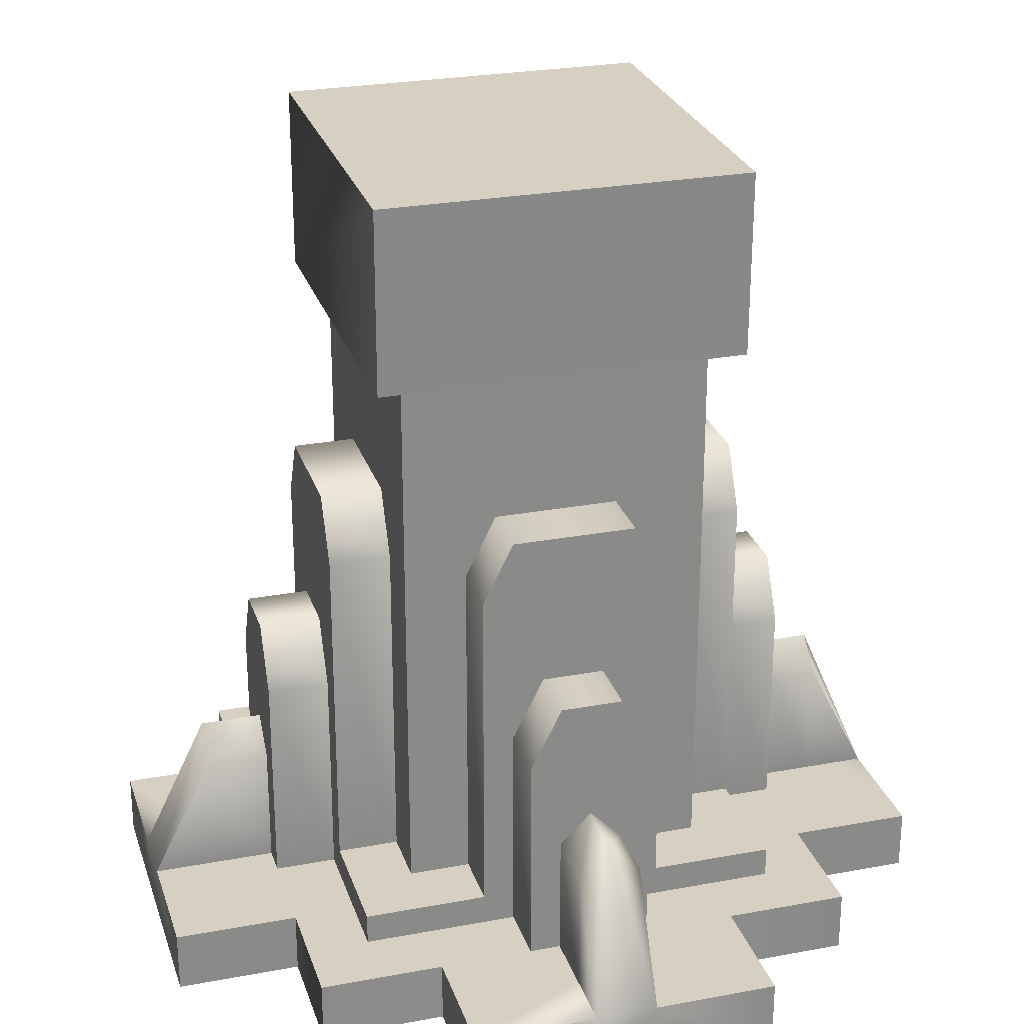
<metadata>
{"format":"obj","ext":"obj","renderer":"f3d","projection":"perspective","resolution":1024,"background":"white","views":[{"elev":26.5,"azim":163.7,"up":"+Y"}]}
</metadata>
<code>
g column_debree03
v 1.502e+04 40 -6320
v 1.502e+04 -0.000676 -6320
v 1.488e+04 -0.000676 -6320
v 1.516e+04 280 -6200
v 1.516e+04 320 -6180
v 1.52e+04 320 -6180
v 1.506e+04 140 -6360
v 1.504e+04 120 -6360
v 1.504e+04 120 -6320
v 1.496e+04 40 -6360
v 1.496e+04 40 -6320
v 1.504e+04 40 -6320
v 1.508e+04 40 -6360
v 1.508e+04 40 -6320
v 1.516e+04 40 -6320
v 1.516e+04 40 -6360
v 1.506e+04 140 -6320
v 1.508e+04 120 -6320
v 1.508e+04 120 -6360
v 1.524e+04 40 -6320
v 1.524e+04 -0.000676 -6320
v 1.51e+04 -0.000676 -6320
v 1.51e+04 40 -6320
v 1.488e+04 40 -6320
v 1.504e+04 120 -6360
v 1.504e+04 40 -6360
v 1.504e+04 40 -6320
v 1.504e+04 120 -6320
v 1.508e+04 120 -6320
v 1.508e+04 40 -6320
v 1.508e+04 40 -6360
v 1.508e+04 40 -6400
v 1.508e+04 120 -6360
v 1.512e+04 280 -6280
v 1.51e+04 320 -6280
v 1.51e+04 320 -6240
v 1.512e+04 280 -6240
v 1.52e+04 60 -6280
v 1.512e+04 60 -6280
v 1.512e+04 60 -6240
v 1.516e+04 60 -6240
v 1.512e+04 60 -6280
v 1.512e+04 280 -6280
v 1.512e+04 280 -6240
v 1.512e+04 60 -6240
v 1.5e+04 60 -6280
v 1.492e+04 60 -6280
v 1.496e+04 60 -6240
v 1.5e+04 60 -6240
v 1.512e+04 280 -6000
v 1.512e+04 60 -6000
v 1.512e+04 60 -6040
v 1.512e+04 280 -6040
v 1.508e+04 120 -5920
v 1.508e+04 40 -5880
v 1.508e+04 40 -5920
v 1.508e+04 40 -5960
v 1.508e+04 120 -5960
v 1.516e+04 40 -5920
v 1.508e+04 40 -5920
v 1.508e+04 40 -5880
v 1.516e+04 40 -5880
v 1.496e+04 40 -5920
v 1.496e+04 -0.000693 -5920
v 1.496e+04 -0.000695 -5880
v 1.496e+04 40 -5880
v 1.504e+04 40 -5920
v 1.496e+04 40 -5920
v 1.496e+04 40 -5880
v 1.504e+04 40 -5880
v 1.508e+04 120 -5960
v 1.506e+04 140 -5960
v 1.506e+04 140 -5920
v 1.508e+04 120 -5920
v 1.516e+04 40 -5920
v 1.516e+04 40 -5960
v 1.508e+04 40 -5960
v 1.508e+04 40 -5920
v 1.516e+04 -0.000693 -5920
v 1.516e+04 -0.000691 -5960
v 1.516e+04 40 -5960
v 1.516e+04 40 -5920
v 1.496e+04 40 -5920
v 1.496e+04 40 -5960
v 1.496e+04 -0.000691 -5960
v 1.496e+04 -0.000693 -5920
v 1.504e+04 40 -5920
v 1.504e+04 40 -5960
v 1.496e+04 40 -5960
v 1.496e+04 40 -5920
v 1.506e+04 140 -5960
v 1.504e+04 120 -5960
v 1.504e+04 120 -5920
v 1.506e+04 140 -5920
v 1.488e+04 40 -5960
v 1.488e+04 -0.000691 -5960
v 1.502e+04 -0.000691 -5960
v 1.502e+04 40 -5960
v 1.524e+04 -0.000691 -5960
v 1.524e+04 40 -5960
v 1.51e+04 40 -5960
v 1.51e+04 -0.000691 -5960
v 1.488e+04 -0.000691 -5960
v 1.488e+04 40 -5960
v 1.488e+04 40 -6100
v 1.488e+04 -0.000685 -6100
v 1.504e+04 220 -6000
v 1.502e+04 180 -6000
v 1.502e+04 180 -5960
v 1.504e+04 220 -5960
v 1.502e+04 40 -6000
v 1.502e+04 40 -5960
v 1.502e+04 40 -6000
v 1.492e+04 40 -6000
v 1.488e+04 40 -5960
v 1.502e+04 40 -5960
v 1.492e+04 40 -6000
v 1.492e+04 -0.00069 -6000
v 1.488e+04 -0.000691 -5960
v 1.488e+04 40 -5960
v 1.52e+04 -0.00069 -6000
v 1.52e+04 40 -6000
v 1.524e+04 40 -5960
v 1.524e+04 -0.000691 -5960
v 1.52e+04 40 -6000
v 1.51e+04 40 -6000
v 1.51e+04 40 -5960
v 1.524e+04 40 -5960
v 1.51e+04 40 -6000
v 1.51e+04 180 -6000
v 1.51e+04 180 -5960
v 1.51e+04 40 -5960
v 1.508e+04 220 -6000
v 1.508e+04 220 -5960
v 1.508e+04 220 -6000
v 1.504e+04 220 -6000
v 1.504e+04 220 -5960
v 1.508e+04 220 -5960
v 1.504e+04 40 -6400
v 1.516e+04 40 -6360
v 1.516e+04 40 -6320
v 1.516e+04 -0.000676 -6320
v 1.516e+04 60 -6200
v 1.516e+04 280 -6200
v 1.52e+04 280 -6200
v 1.5e+04 60 -6040
v 1.496e+04 60 -6040
v 1.492e+04 60 -6000
v 1.512e+04 60 -6000
v 1.52e+04 60 -6000
v 1.516e+04 60 -6040
v 1.512e+04 60 -6040
v 1.51e+04 320 -6000
v 1.512e+04 280 -6000
v 1.512e+04 280 -6040
v 1.51e+04 320 -6040
v 1.502e+04 320 -6000
v 1.51e+04 320 -6000
v 1.51e+04 320 -6040
v 1.502e+04 320 -6040
v 1.5e+04 280 -6000
v 1.502e+04 320 -6000
v 1.502e+04 320 -6040
v 1.5e+04 280 -6040
v 1.5e+04 60 -6000
v 1.5e+04 280 -6000
v 1.5e+04 280 -6040
v 1.5e+04 60 -6040
v 1.504e+04 40 -5920
v 1.504e+04 120 -5920
v 1.504e+04 120 -5960
v 1.504e+04 40 -5960
v 1.504e+04 40 -5880
v 1.492e+04 280 -6080
v 1.492e+04 60 -6080
v 1.496e+04 60 -6080
v 1.496e+04 280 -6080
v 1.484e+04 120 -6120
v 1.48e+04 40 -6120
v 1.484e+04 40 -6120
v 1.488e+04 40 -6120
v 1.508e+04 220 -6280
v 1.51e+04 180 -6280
v 1.51e+04 180 -6320
v 1.508e+04 220 -6320
v 1.51e+04 40 -6280
v 1.51e+04 40 -6320
v 1.51e+04 40 -6280
v 1.52e+04 40 -6280
v 1.524e+04 40 -6320
v 1.51e+04 40 -6320
v 1.52e+04 40 -6280
v 1.52e+04 -0.000677 -6280
v 1.524e+04 -0.000676 -6320
v 1.524e+04 40 -6320
v 1.492e+04 -0.000677 -6280
v 1.492e+04 40 -6280
v 1.488e+04 40 -6320
v 1.488e+04 -0.000676 -6320
v 1.492e+04 40 -6280
v 1.502e+04 40 -6280
v 1.502e+04 40 -6320
v 1.488e+04 40 -6320
v 1.502e+04 40 -6280
v 1.502e+04 180 -6280
v 1.502e+04 180 -6320
v 1.502e+04 40 -6320
v 1.504e+04 220 -6280
v 1.504e+04 220 -6320
v 1.504e+04 220 -6280
v 1.508e+04 220 -6280
v 1.508e+04 220 -6320
v 1.504e+04 220 -6320
v 1.492e+04 220 -6160
v 1.492e+04 180 -6180
v 1.488e+04 180 -6180
v 1.488e+04 220 -6160
v 1.492e+04 40 -6180
v 1.488e+04 40 -6180
v 1.492e+04 40 -6180
v 1.492e+04 40 -6280
v 1.488e+04 40 -6320
v 1.488e+04 40 -6180
v 1.492e+04 40 -6280
v 1.492e+04 -0.000677 -6280
v 1.488e+04 -0.000676 -6320
v 1.488e+04 40 -6320
v 1.492e+04 -0.00069 -6000
v 1.492e+04 40 -6000
v 1.488e+04 40 -5960
v 1.492e+04 40 -6000
v 1.492e+04 40 -6100
v 1.488e+04 40 -6100
v 1.488e+04 40 -5960
v 1.492e+04 40 -6100
v 1.492e+04 180 -6100
v 1.488e+04 180 -6100
v 1.488e+04 40 -6100
v 1.492e+04 220 -6120
v 1.488e+04 220 -6120
v 1.492e+04 220 -6120
v 1.492e+04 220 -6160
v 1.488e+04 220 -6160
v 1.488e+04 220 -6120
v 1.52e+04 220 -6120
v 1.52e+04 180 -6100
v 1.524e+04 180 -6100
v 1.524e+04 220 -6120
v 1.52e+04 40 -6100
v 1.524e+04 40 -6100
v 1.52e+04 40 -6100
v 1.52e+04 40 -6000
v 1.524e+04 40 -5960
v 1.524e+04 40 -6100
v 1.52e+04 40 -6000
v 1.52e+04 -0.00069 -6000
v 1.524e+04 -0.000691 -5960
v 1.524e+04 40 -5960
v 1.52e+04 -0.000677 -6280
v 1.52e+04 40 -6280
v 1.524e+04 40 -6320
v 1.52e+04 40 -6280
v 1.52e+04 40 -6180
v 1.524e+04 40 -6180
v 1.524e+04 40 -6320
v 1.52e+04 40 -6180
v 1.52e+04 180 -6180
v 1.524e+04 180 -6180
v 1.524e+04 40 -6180
v 1.52e+04 220 -6160
v 1.524e+04 220 -6160
v 1.52e+04 220 -6160
v 1.52e+04 220 -6120
v 1.524e+04 220 -6120
v 1.524e+04 220 -6160
v 1.52e+04 60 -6200
v 1.528e+04 40 -6120
v 1.524e+04 40 -6120
v 1.524e+04 40 -6040
v 1.488e+04 120 -6120
v 1.484e+04 40 -6040
v 1.484e+04 40 -6120
v 1.48e+04 40 -6120
v 1.48e+04 40 -6040
v 1.484e+04 40 -6240
v 1.484e+04 -0.000679 -6240
v 1.48e+04 -0.000679 -6240
v 1.48e+04 40 -6240
v 1.484e+04 40 -6160
v 1.484e+04 40 -6240
v 1.48e+04 40 -6240
v 1.48e+04 40 -6160
v 1.488e+04 120 -6120
v 1.488e+04 140 -6140
v 1.484e+04 140 -6140
v 1.484e+04 120 -6120
v 1.496e+04 40 -6360
v 1.504e+04 40 -6360
v 1.504e+04 40 -6400
v 1.496e+04 40 -6400
v 1.516e+04 40 -6360
v 1.516e+04 -0.000674 -6360
v 1.516e+04 -0.000672 -6400
v 1.516e+04 40 -6400
v 1.508e+04 40 -6360
v 1.516e+04 40 -6360
v 1.516e+04 40 -6400
v 1.508e+04 40 -6400
v 1.524e+04 40 -5960
v 1.524e+04 -0.000685 -6100
v 1.524e+04 40 -6100
v 1.524e+04 -0.000676 -6320
v 1.524e+04 40 -6320
v 1.524e+04 40 -6180
v 1.524e+04 -0.000682 -6180
v 1.488e+04 40 -6320
v 1.488e+04 -0.000682 -6180
v 1.488e+04 40 -6180
v 1.524e+04 -0.000688 -6040
v 1.528e+04 -0.000688 -6040
v 1.528e+04 40 -6040
v 1.528e+04 140 -6140
v 1.528e+04 120 -6160
v 1.524e+04 120 -6160
v 1.484e+04 40 -6040
v 1.488e+04 40 -6040
v 1.488e+04 40 -6120
v 1.484e+04 40 -6120
v 1.5e+04 60 -6000
v 1.506e+04 140 -6320
v 1.524e+04 140 -6140
v 1.504e+04 40 -6360
v 1.496e+04 -0.000674 -6360
v 1.496e+04 -0.000676 -6320
v 1.496e+04 40 -6320
v 1.496e+04 40 -6360
v 1.532e+04 40 -6040
v 1.532e+04 40 -6120
v 1.528e+04 40 -6120
v 1.532e+04 -0.000688 -6040
v 1.532e+04 40 -6040
v 1.528e+04 40 -6040
v 1.528e+04 -0.000688 -6040
v 1.524e+04 40 -6160
v 1.524e+04 120 -6160
v 1.528e+04 120 -6160
v 1.528e+04 40 -6160
v 1.532e+04 40 -6160
v 1.516e+04 280 -6080
v 1.516e+04 60 -6080
v 1.52e+04 60 -6080
v 1.52e+04 280 -6080
v 1.516e+04 320 -6100
v 1.516e+04 280 -6080
v 1.52e+04 280 -6080
v 1.52e+04 320 -6100
v 1.516e+04 320 -6180
v 1.516e+04 320 -6100
v 1.52e+04 320 -6100
v 1.52e+04 320 -6180
v 1.516e+04 -0.000674 -6360
v 1.52e+04 280 -6200
v 1.516e+04 60 -6240
v 1.516e+04 60 -6200
v 1.52e+04 60 -6200
v 1.52e+04 60 -6280
v 1.516e+04 60 -6080
v 1.516e+04 60 -6040
v 1.52e+04 60 -6000
v 1.52e+04 60 -6080
v 1.532e+04 40 -6160
v 1.532e+04 40 -6240
v 1.528e+04 40 -6240
v 1.484e+04 40 -6160
v 1.484e+04 120 -6160
v 1.488e+04 120 -6160
v 1.5e+04 280 -6240
v 1.502e+04 320 -6240
v 1.502e+04 320 -6280
v 1.484e+04 -0.000688 -6040
v 1.488e+04 -0.000688 -6040
v 1.488e+04 40 -6040
v 1.484e+04 40 -6040
v 1.484e+04 40 -6240
v 1.488e+04 40 -6240
v 1.488e+04 -0.000679 -6240
v 1.5e+04 60 -6240
v 1.5e+04 280 -6240
v 1.5e+04 280 -6280
v 1.5e+04 60 -6280
v 1.528e+04 120 -6120
v 1.524e+04 140 -6140
v 1.524e+04 120 -6120
v 1.528e+04 40 -6040
v 1.5e+04 280 -6280
v 1.492e+04 60 -6200
v 1.492e+04 280 -6200
v 1.496e+04 280 -6200
v 1.524e+04 40 -6040
v 1.524e+04 40 -6240
v 1.528e+04 40 -6240
v 1.528e+04 -0.000679 -6240
v 1.524e+04 -0.000679 -6240
v 1.524e+04 40 -6160
v 1.528e+04 40 -6160
v 1.528e+04 40 -6240
v 1.524e+04 40 -6240
v 1.496e+04 320 -6180
v 1.496e+04 280 -6200
v 1.492e+04 280 -6200
v 1.492e+04 320 -6180
v 1.492e+04 320 -6100
v 1.496e+04 320 -6100
v 1.484e+04 -0.000679 -6240
v 1.528e+04 40 -6040
v 1.496e+04 280 -6080
v 1.496e+04 320 -6100
v 1.492e+04 320 -6100
v 1.484e+04 40 -6160
v 1.488e+04 40 -6160
v 1.488e+04 40 -6240
v 1.484e+04 40 -6240
v 1.528e+04 40 -6160
v 1.528e+04 40 -6120
v 1.532e+04 40 -6120
v 1.528e+04 120 -6120
v 1.524e+04 120 -6120
v 1.524e+04 40 -6120
v 1.48e+04 40 -6160
v 1.488e+04 40 -6160
v 1.492e+04 280 -6080
v 1.496e+04 60 -6200
v 1.496e+04 60 -6240
v 1.492e+04 60 -6280
v 1.488e+04 140 -6140
v 1.488e+04 120 -6160
v 1.484e+04 120 -6160
v 1.496e+04 60 -6200
v 1.492e+04 60 -6200
v 1.484e+04 140 -6140
v 1.492e+04 320 -6180
v 1.496e+04 320 -6180
v 1.51e+04 320 -6280
v 1.502e+04 320 -6280
v 1.502e+04 320 -6240
v 1.51e+04 320 -6240
v 1.492e+04 60 -6080
v 1.492e+04 60 -6000
v 1.496e+04 60 -6040
v 1.496e+04 60 -6080
f 3 1 2
f 1 3 24
f 139 26 25
f 27 25 26
f 25 27 28
f 31 29 30
f 29 31 33
f 32 33 31
f 374 376 430
f 376 374 375
f 429 375 374
f 36 34 35
f 34 36 37
f 40 38 39
f 38 40 41
f 44 42 43
f 42 44 45
f 48 46 47
f 46 48 49
f 52 50 51
f 50 52 53
f 55 56 54
f 57 54 56
f 54 57 58
f 61 59 60
f 59 61 62
f 65 63 64
f 63 65 66
f 69 67 68
f 67 69 70
f 73 71 72
f 71 73 74
f 77 75 76
f 75 77 78
f 81 79 80
f 79 81 82
f 85 83 84
f 83 85 86
f 89 87 88
f 87 89 90
f 93 91 92
f 91 93 94
f 97 95 96
f 95 97 98
f 230 228 229
f 228 230 96
f 101 99 100
f 99 101 102
f 105 103 104
f 103 105 106
f 111 112 108
f 109 108 112
f 108 109 107
f 110 107 109
f 115 113 114
f 113 115 116
f 119 117 118
f 117 119 120
f 123 121 122
f 121 123 124
f 310 309 124
f 309 310 311
f 127 125 126
f 125 127 128
f 133 134 130
f 131 130 134
f 130 131 129
f 132 129 131
f 137 135 136
f 135 137 138
f 142 140 141
f 140 142 361
f 145 143 144
f 143 145 276
f 148 146 147
f 146 148 329
f 151 149 150
f 149 151 152
f 155 153 154
f 153 155 156
f 159 157 158
f 157 159 160
f 163 161 162
f 161 163 164
f 167 165 166
f 165 167 168
f 173 170 169
f 171 169 170
f 169 171 172
f 176 174 175
f 174 176 177
f 179 180 178
f 181 178 180
f 178 181 280
f 186 187 183
f 184 183 187
f 183 184 182
f 185 182 184
f 190 188 189
f 188 190 191
f 194 192 193
f 192 194 195
f 198 196 197
f 196 198 199
f 317 316 199
f 316 317 318
f 202 200 201
f 200 202 203
f 208 209 205
f 206 205 209
f 205 206 204
f 207 204 206
f 212 210 211
f 210 212 213
f 218 219 215
f 216 215 219
f 215 216 214
f 217 214 216
f 222 220 221
f 220 222 223
f 226 224 225
f 224 226 227
f 233 231 232
f 231 233 234
f 239 240 236
f 237 236 240
f 236 237 235
f 238 235 237
f 243 241 242
f 241 243 244
f 249 250 246
f 247 246 250
f 246 247 245
f 248 245 247
f 253 251 252
f 251 253 254
f 257 255 256
f 255 257 258
f 261 259 260
f 259 261 21
f 22 20 21
f 20 22 23
f 264 262 263
f 262 264 265
f 270 271 267
f 268 267 271
f 267 268 266
f 269 266 268
f 274 272 273
f 272 274 275
f 279 277 278
f 277 279 394
f 283 281 282
f 281 283 284
f 287 285 286
f 285 287 288
f 291 289 290
f 289 291 292
f 295 293 294
f 293 295 296
f 299 297 298
f 297 299 300
f 303 301 302
f 301 303 304
f 307 305 306
f 305 307 308
f 314 312 313
f 312 314 315
f 321 319 320
f 319 321 399
f 324 322 323
f 322 324 331
f 392 391 322
f 391 392 393
f 327 325 326
f 325 327 328
f 7 9 330
f 9 7 8
f 19 17 18
f 17 19 7
f 10 12 332
f 12 10 11
f 335 333 334
f 333 335 336
f 339 337 338
f 337 339 415
f 342 340 341
f 340 342 343
f 346 344 345
f 344 346 347
f 348 347 346
f 351 349 350
f 349 351 352
f 355 353 354
f 353 355 356
f 359 357 358
f 357 359 360
f 4 6 362
f 6 4 5
f 365 363 364
f 363 365 366
f 369 367 368
f 367 369 370
f 373 371 372
f 371 373 423
f 379 377 378
f 377 379 395
f 382 380 381
f 380 382 383
f 386 384 385
f 384 386 414
f 389 387 388
f 387 389 390
f 398 396 397
f 396 398 438
f 402 400 401
f 400 402 403
f 406 404 405
f 404 406 407
f 410 408 409
f 408 410 441
f 413 411 412
f 411 413 442
f 418 416 417
f 416 418 431
f 421 419 420
f 419 421 422
f 425 426 424
f 427 424 426
f 424 427 428
f 434 432 433
f 432 434 439
f 437 435 436
f 435 437 440
f 445 443 444
f 443 445 446
f 449 447 448
f 447 449 450
f 15 13 14
f 13 15 16
v 1.524e+04 -0.000685 -6100
v 1.524e+04 -0.000682 -6180
v 1.524e+04 40 -6180
v 1.524e+04 40 -6100
v 1.512e+04 -0.00069 -6000
v 1.512e+04 60 -6000
v 1.5e+04 280 -6000
v 1.488e+04 220 -6120
v 1.488e+04 220 -6160
v 1.488e+04 180 -6180
v 1.488e+04 -0.000682 -6180
v 1.488e+04 -0.000685 -6100
v 1.488e+04 40 -6100
v 1.488e+04 40 -6180
v 1.488e+04 180 -6100
v 1.508e+04 40 -5880
v 1.508e+04 120 -5920
v 1.506e+04 140 -5920
v 1.52e+04 -0.000686 -6080
v 1.52e+04 60 -6080
v 1.52e+04 60 -6000
v 1.5e+04 60 -6000
v 1.504e+04 40 -6400
v 1.504e+04 -0.000672 -6400
v 1.496e+04 -0.000672 -6400
v 1.524e+04 220 -6160
v 1.524e+04 220 -6120
v 1.524e+04 180 -6100
v 1.496e+04 40 -6400
v 1.508e+04 -0.000695 -5880
v 1.516e+04 -0.000695 -5880
v 1.524e+04 180 -6180
v 1.532e+04 40 -6160
v 1.532e+04 -0.000683 -6160
v 1.532e+04 -0.000679 -6240
v 1.516e+04 40 -5880
v 1.496e+04 -0.000674 -6360
v 1.496e+04 40 -6360
v 1.496e+04 40 -6400
v 1.496e+04 -0.000672 -6400
v 1.508e+04 -0.000672 -6400
v 1.508e+04 40 -6400
v 1.516e+04 40 -6400
v 1.516e+04 -0.000672 -6400
v 1.506e+04 140 -6360
v 1.508e+04 120 -6360
v 1.504e+04 120 -6360
v 1.512e+04 60 -6280
v 1.5e+04 -0.000677 -6280
v 1.512e+04 280 -6280
v 1.5e+04 60 -6280
v 1.502e+04 320 -6280
v 1.51e+04 320 -6280
v 1.5e+04 280 -6280
v 1.512e+04 -0.000677 -6280
v 1.52e+04 60 -6280
v 1.52e+04 -0.000677 -6280
v 1.492e+04 -0.000677 -6280
v 1.492e+04 60 -6280
v 1.516e+04 -0.000693 -5920
v 1.516e+04 40 -5920
v 1.516e+04 40 -5880
v 1.516e+04 -0.000695 -5880
v 1.504e+04 -0.000695 -5880
v 1.504e+04 40 -5880
v 1.496e+04 40 -5880
v 1.496e+04 -0.000695 -5880
v 1.504e+04 120 -5920
v 1.528e+04 120 -6160
v 1.528e+04 140 -6140
v 1.508e+04 220 -5960
v 1.504e+04 220 -5960
v 1.502e+04 180 -5960
v 1.502e+04 -0.000691 -5960
v 1.51e+04 -0.000691 -5960
v 1.51e+04 40 -5960
v 1.502e+04 40 -5960
v 1.51e+04 180 -5960
v 1.51e+04 320 -6000
v 1.502e+04 320 -6000
v 1.512e+04 280 -6000
v 1.5e+04 -0.00069 -6000
v 1.492e+04 60 -6000
v 1.492e+04 -0.00069 -6000
v 1.52e+04 -0.00069 -6000
v 1.52e+04 60 -6000
v 1.484e+04 -0.000688 -6040
v 1.484e+04 40 -6040
v 1.48e+04 40 -6040
v 1.48e+04 -0.000688 -6040
v 1.48e+04 -0.000683 -6160
v 1.48e+04 -0.000684 -6120
v 1.48e+04 40 -6120
v 1.48e+04 40 -6160
v 1.48e+04 40 -6240
v 1.48e+04 -0.000679 -6240
v 1.484e+04 140 -6140
v 1.484e+04 120 -6160
v 1.484e+04 120 -6120
v 1.48e+04 -0.000688 -6040
v 1.48e+04 40 -6040
v 1.492e+04 60 -6200
v 1.492e+04 -0.000686 -6080
v 1.492e+04 280 -6200
v 1.492e+04 60 -6080
v 1.492e+04 320 -6100
v 1.492e+04 320 -6180
v 1.492e+04 280 -6080
v 1.492e+04 -0.000681 -6200
v 1.492e+04 60 -6280
v 1.492e+04 -0.000677 -6280
v 1.492e+04 -0.00069 -6000
v 1.492e+04 60 -6000
v 1.528e+04 -0.000679 -6240
v 1.528e+04 40 -6240
v 1.532e+04 40 -6240
v 1.532e+04 -0.000679 -6240
v 1.532e+04 -0.000684 -6120
v 1.532e+04 40 -6120
v 1.532e+04 40 -6040
v 1.532e+04 -0.000688 -6040
v 1.528e+04 120 -6120
v 1.52e+04 -0.00069 -6000
v 1.504e+04 220 -6320
v 1.508e+04 220 -6320
v 1.51e+04 180 -6320
v 1.51e+04 -0.000676 -6320
v 1.502e+04 -0.000676 -6320
v 1.502e+04 40 -6320
v 1.51e+04 40 -6320
v 1.502e+04 180 -6320
v 1.52e+04 60 -6280
v 1.52e+04 60 -6200
v 1.52e+04 -0.000681 -6200
v 1.532e+04 40 -6240
v 1.52e+04 280 -6080
v 1.52e+04 320 -6180
v 1.52e+04 320 -6100
v 1.52e+04 280 -6200
v 1.52e+04 -0.000677 -6280
f 473 497 495
f 473 491 474
f 491 473 492
f 495 492 473
f 492 495 496
f 491 493 494
f 493 491 492
f 475 473 474
f 473 475 479
f 589 587 583
f 586 583 587
f 583 586 584
f 470 584 586
f 584 470 469
f 471 469 470
f 469 471 573
f 587 588 586
f 584 582 583
f 582 584 590
f 504 502 501
f 500 501 502
f 501 500 499
f 498 499 500
f 499 498 505
f 506 505 498
f 505 506 507
f 502 503 500
f 509 499 508
f 499 509 501
f 532 533 534
f 533 532 472
f 455 472 532
f 472 455 457
f 456 457 455
f 457 456 529
f 531 529 456
f 529 530 457
f 536 455 535
f 455 536 456
f 559 560 561
f 560 559 552
f 553 552 559
f 552 553 554
f 555 554 553
f 554 555 556
f 558 556 555
f 556 557 554
f 563 553 562
f 553 563 555
f 549 547 543
f 544 543 547
f 543 544 541
f 545 541 544
f 541 545 546
f 541 542 543
f 547 548 544
f 550 543 542
f 543 550 551
f 519 520 483
f 569 483 520
f 483 569 568
f 570 568 569
f 568 570 571
f 568 484 483
f 520 572 569
f 485 483 484
f 483 485 585
f 463 461 462
f 461 463 464
f 460 464 463
f 459 460 458
f 463 458 460
f 458 463 465
f 468 466 467
f 466 468 515
f 518 515 468
f 466 480 481
f 480 466 514
f 515 514 466
f 514 515 516
f 481 486 466
f 516 517 514
f 477 478 476
f 453 476 478
f 476 453 482
f 453 451 452
f 451 453 454
f 478 454 453
f 523 521 522
f 521 523 526
f 527 526 523
f 526 527 524
f 524 525 526
f 521 526 528
f 512 510 511
f 510 512 513
f 539 537 538
f 537 539 540
f 566 564 565
f 564 566 567
f 489 487 488
f 487 489 490
f 576 574 575
f 574 576 579
f 580 579 576
f 579 580 577
f 577 578 579
f 574 579 581
v 1.516e+04 420 -6239
v 1.516e+04 60 -6240
v 1.496e+04 60 -6240
v 1.496e+04 420 -6239
v 1.494e+04 540 -6259
v 1.494e+04 540 -6021
v 1.518e+04 540 -6021
v 1.518e+04 540 -6259
v 1.516e+04 60 -6240
v 1.516e+04 420 -6239
v 1.516e+04 420 -6039
v 1.516e+04 60 -6040
v 1.496e+04 60 -6040
v 1.496e+04 420 -6039
v 1.496e+04 420 -6239
v 1.496e+04 60 -6240
v 1.496e+04 420 -6039
v 1.496e+04 60 -6040
v 1.516e+04 60 -6040
v 1.516e+04 420 -6039
f 593 591 592
f 591 593 594
f 597 595 596
f 595 597 598
f 601 599 600
f 599 601 602
f 605 603 604
f 603 605 606
f 609 607 608
f 607 609 610
v 1.494e+04 420 -6258
v 1.494e+04 420 -6020
v 1.494e+04 540 -6021
v 1.494e+04 540 -6259
v 1.518e+04 540 -6259
v 1.518e+04 420 -6258
v 1.494e+04 420 -6258
v 1.494e+04 540 -6259
v 1.518e+04 540 -6259
v 1.518e+04 540 -6021
v 1.518e+04 420 -6020
v 1.494e+04 420 -6020
v 1.518e+04 420 -6020
v 1.518e+04 540 -6021
v 1.494e+04 540 -6021
v 1.518e+04 420 -6258
f 613 611 612
f 611 613 618
f 616 614 615
f 614 616 617
f 621 619 620
f 619 621 626
f 624 622 623
f 622 624 625
v 1.518e+04 420 -6258
v 1.518e+04 420 -6020
v 1.516e+04 420 -6039
v 1.516e+04 420 -6239
v 1.496e+04 420 -6239
v 1.494e+04 420 -6258
v 1.496e+04 420 -6039
v 1.494e+04 420 -6020
f 628 629 627
f 630 627 629
f 627 630 632
f 631 632 630
f 632 631 634
f 633 634 631
f 628 633 629
f 633 628 634

</code>
